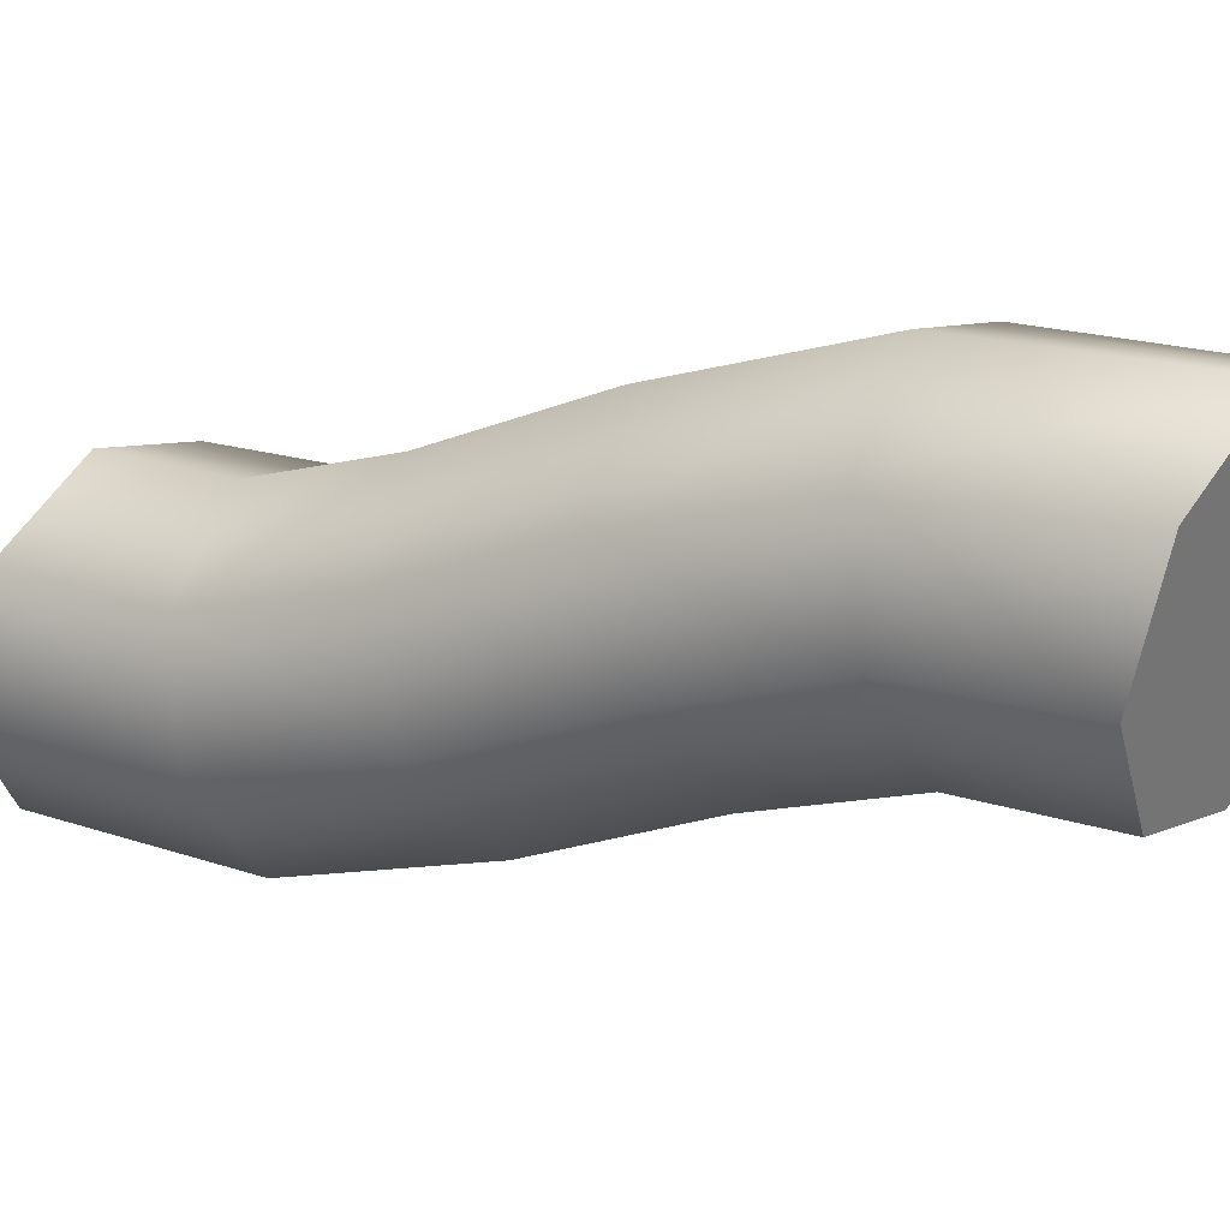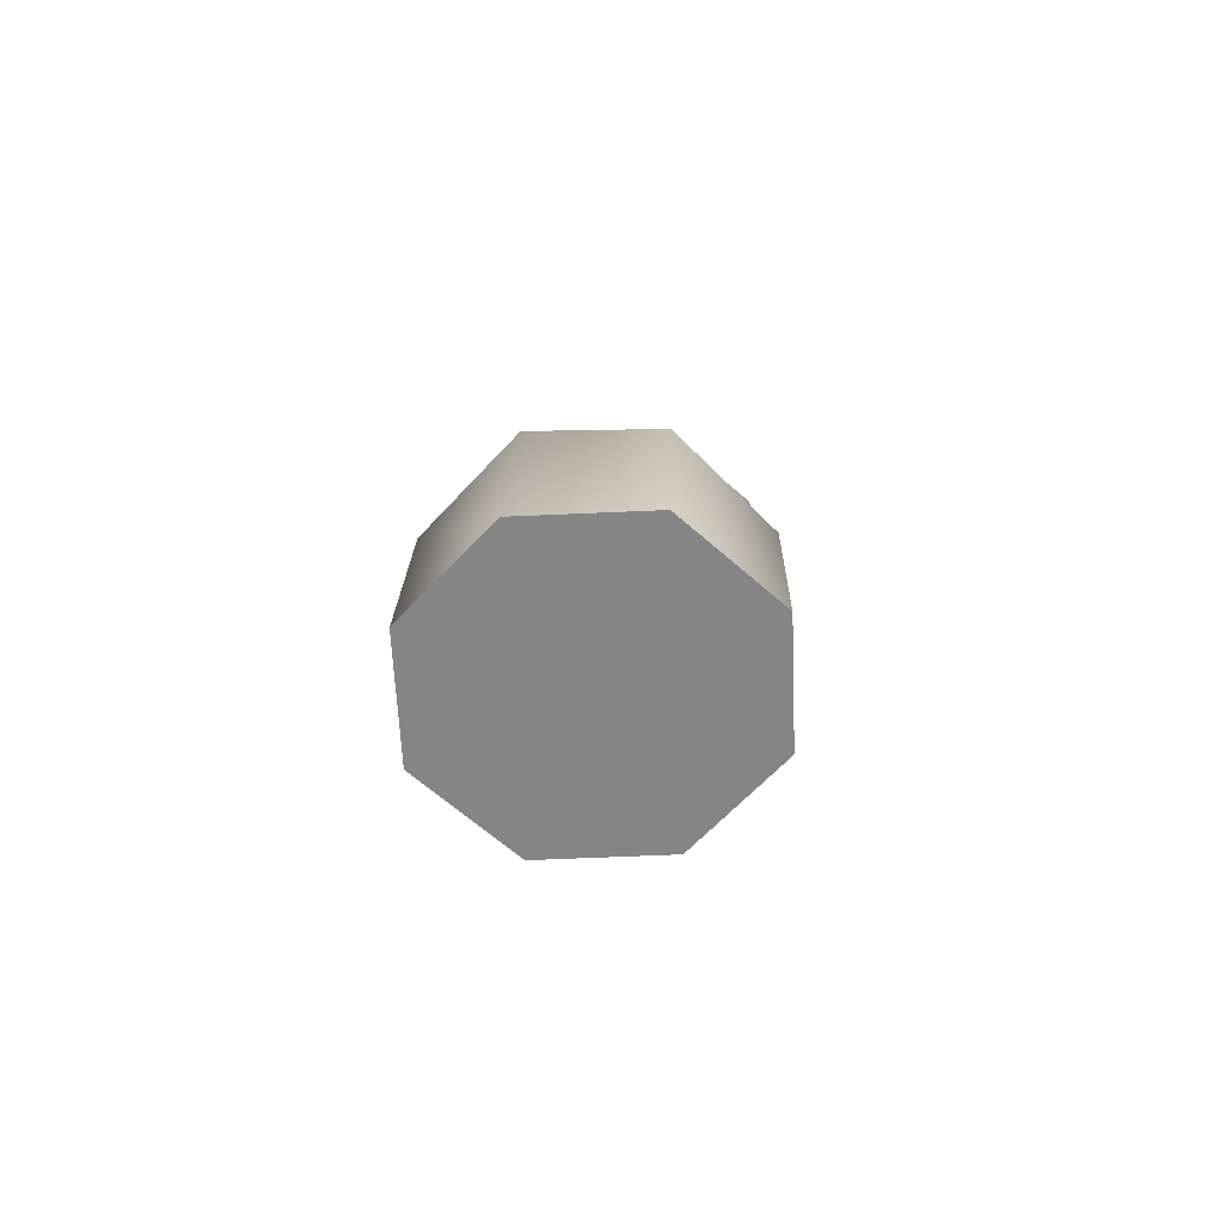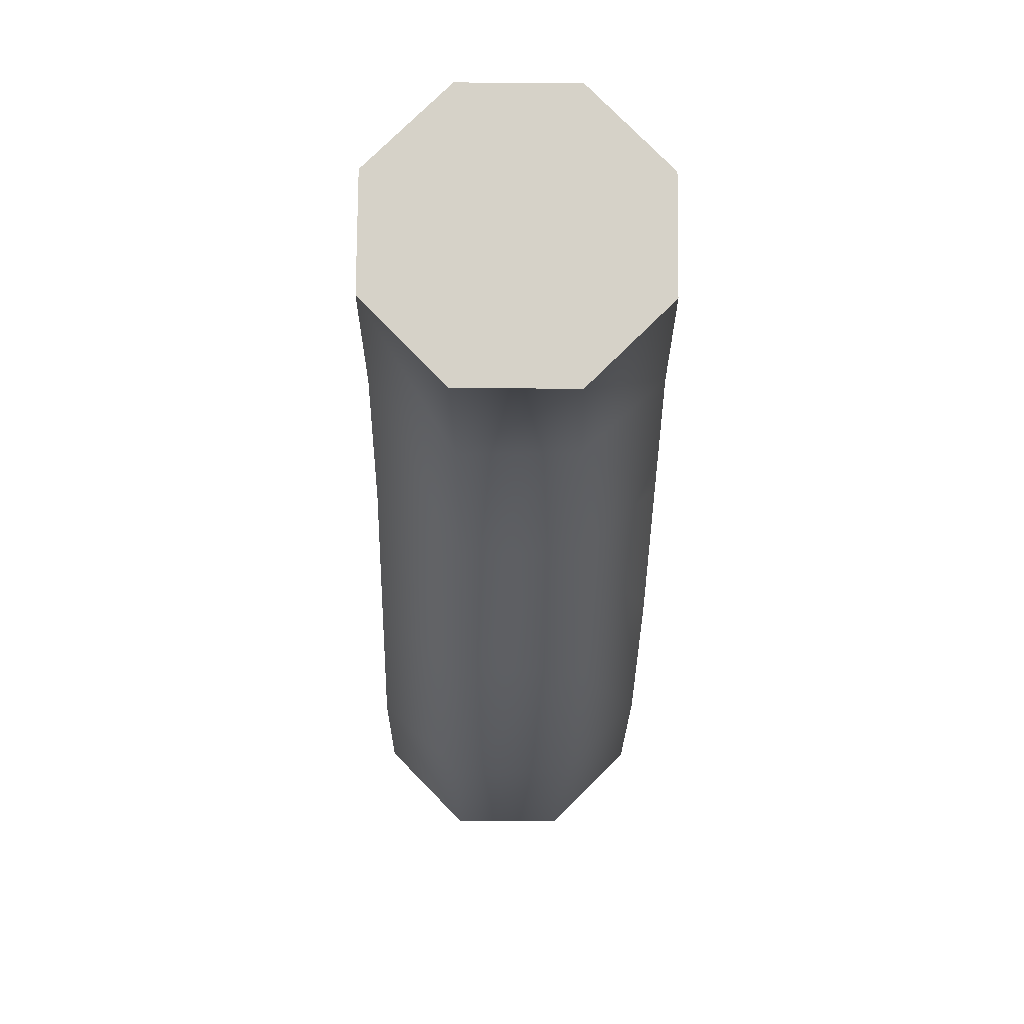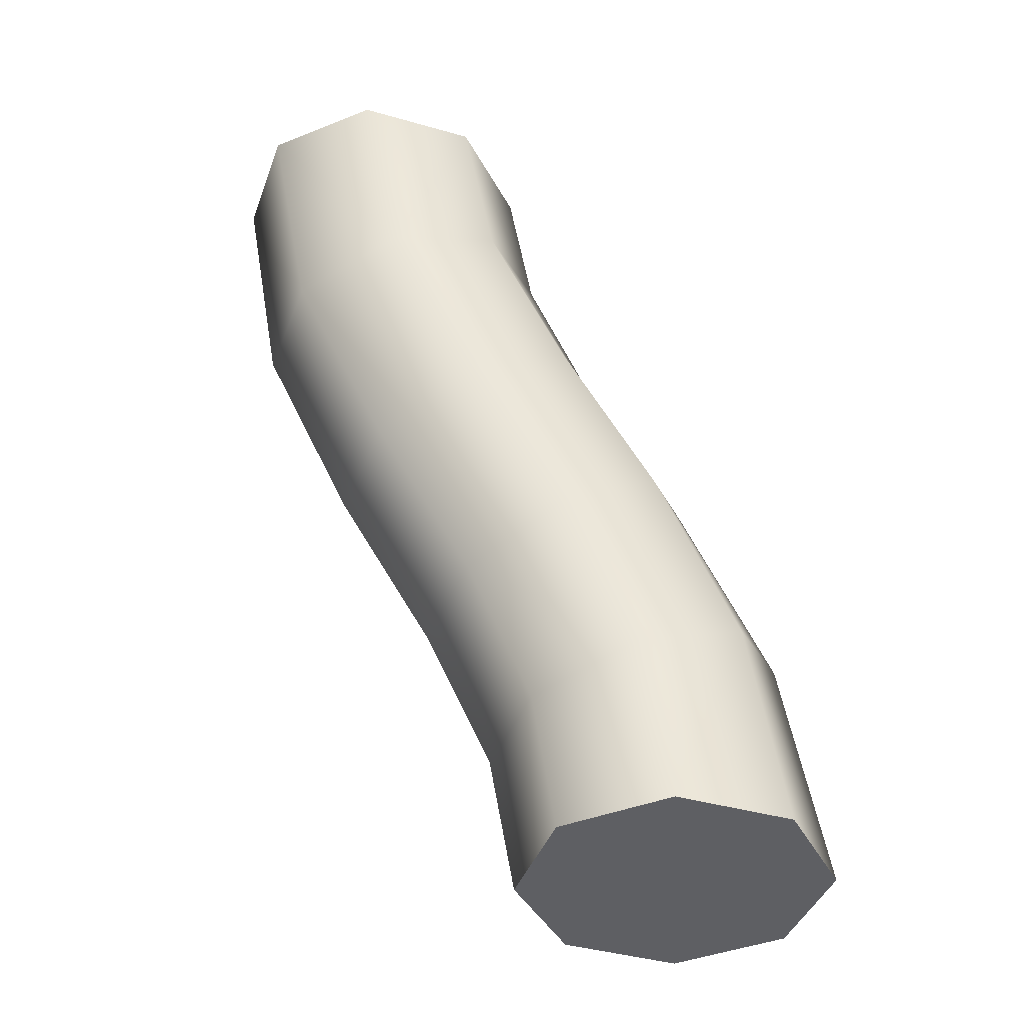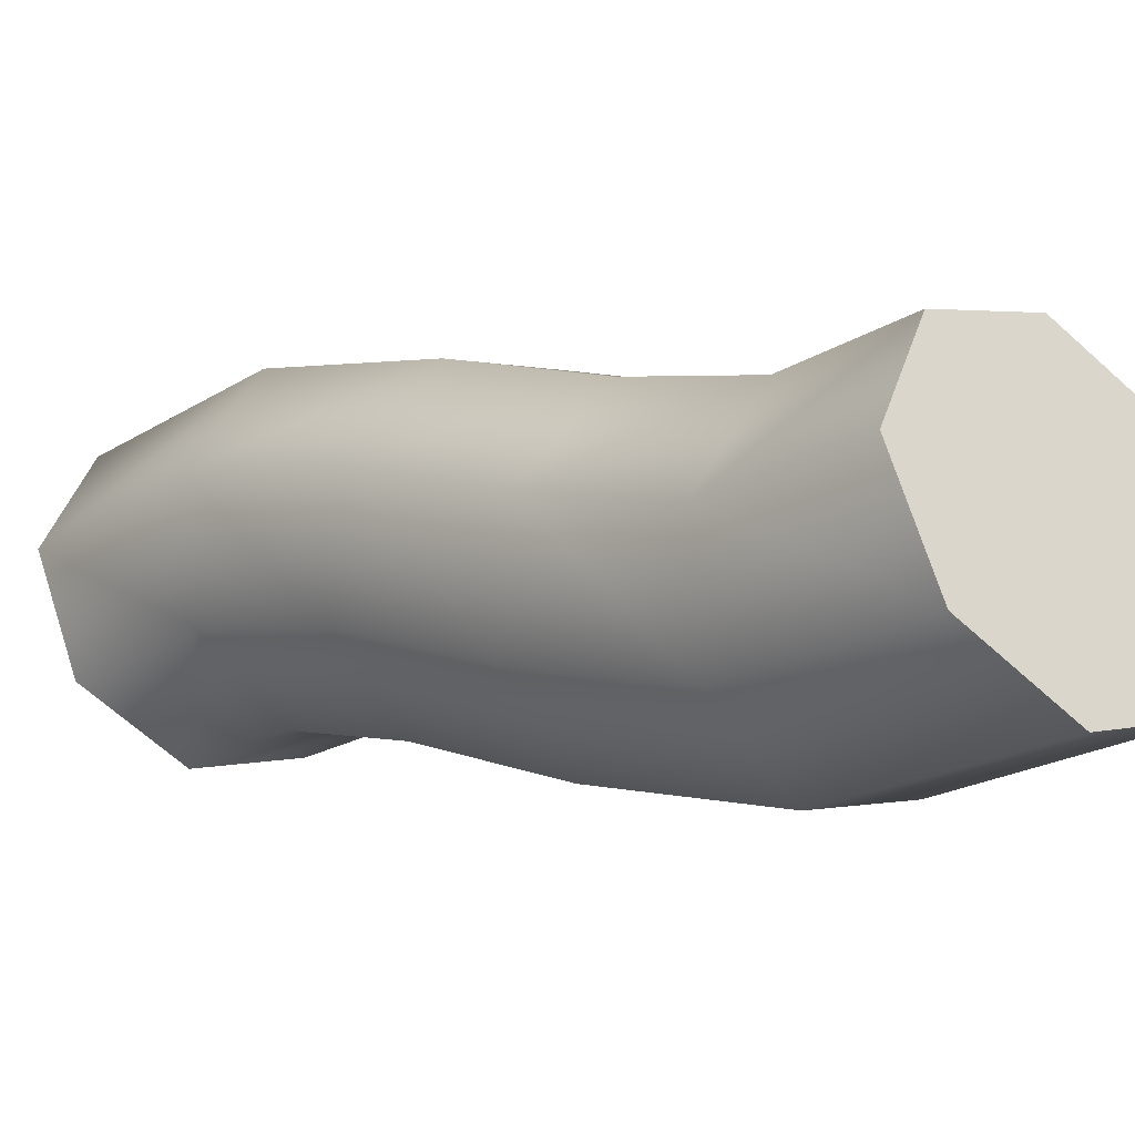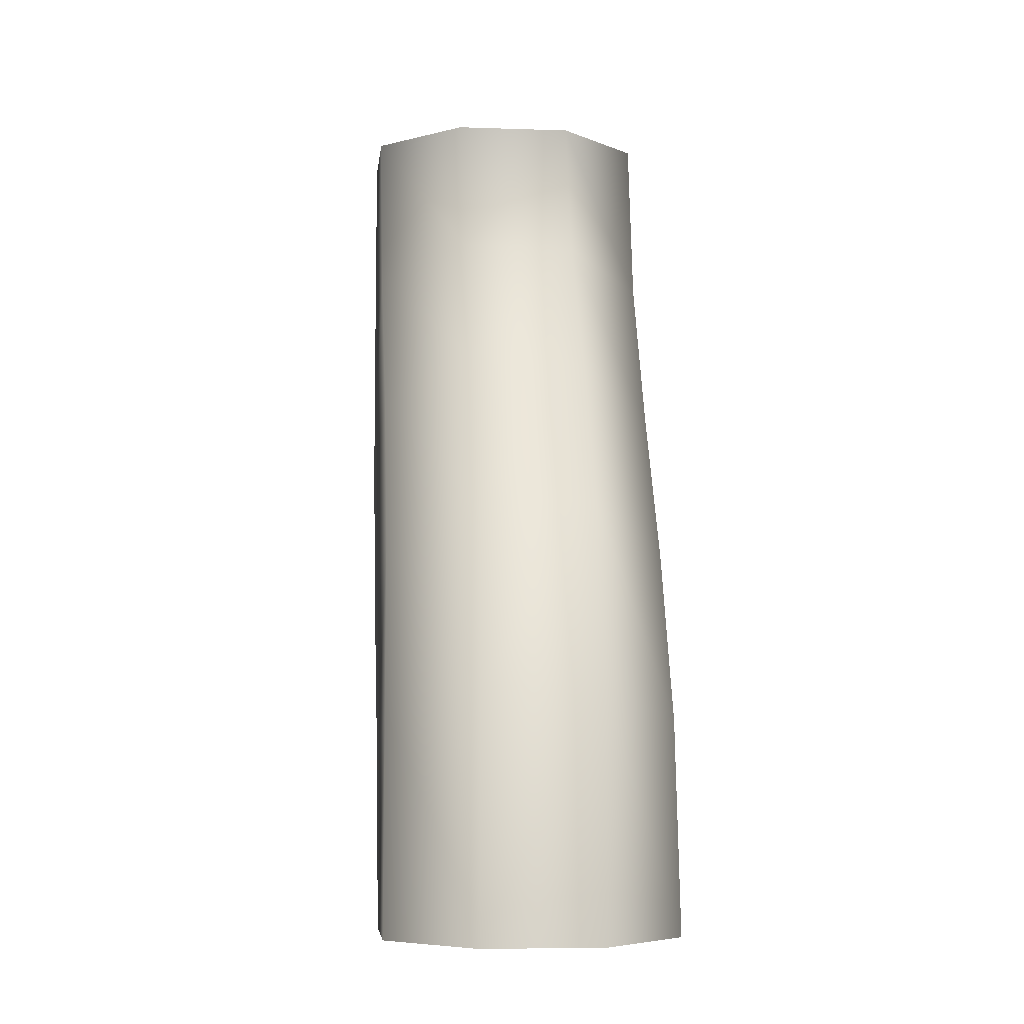
<metadata>
{"format":"obj","ext":"obj","renderer":"f3d","projection":"perspective","resolution":1024,"background":"white","views":[{"elev":33.9,"azim":-52.2,"up":"+Y"},{"elev":-61.8,"azim":-19.9,"up":"+Z"},{"elev":78.3,"azim":-22.0,"up":"+Z"},{"elev":-41.0,"azim":-131.7,"up":"+Z"},{"elev":-31.8,"azim":143.4,"up":"+Y"},{"elev":-5.9,"azim":-28.6,"up":"+Z"}]}
</metadata>
<code>
g Wire Deformed
v -0.112 0.075 4.218
v -0.05897 0.05303 4.218
v -0.037 -1.389e-07 4.218
v -0.05897 -0.05303 4.218
v -0.112 -0.075 4.218
v -0.165 -0.05303 4.218
v -0.187 -1.192e-07 4.218
v -0.165 0.05303 4.218
v -0.1087 0.08642 4.286
v -0.05525 0.06556 4.285
v -0.03112 0.01518 4.299
v -0.05045 -0.03519 4.318
v -0.1019 -0.05605 4.333
v -0.1554 -0.03519 4.334
v -0.1795 0.01518 4.32
v -0.1602 0.06556 4.301
v -0.09775 0.1175 4.355
v -0.04377 0.09815 4.352
v -0.01653 0.05139 4.371
v -0.03199 0.004638 4.401
v -0.0811 -0.01473 4.423
v -0.1351 0.004638 4.426
v -0.1623 0.05139 4.407
v -0.1469 0.09815 4.377
v -0.07876 0.1607 4.43
v -0.02478 0.1414 4.428
v 0.002457 0.09461 4.447
v -0.01301 0.04785 4.477
v -0.06211 0.02849 4.499
v -0.1161 0.04785 4.502
v -0.1433 0.09461 4.482
v -0.1279 0.1414 4.453
v -0.05793 0.2021 4.521
v -0.004457 0.1812 4.52
v 0.01968 0.1308 4.534
v 0.0003425 0.08044 4.553
v -0.05114 0.05958 4.568
v -0.1046 0.08044 4.568
v -0.1287 0.1308 4.555
v -0.1094 0.1812 4.536
v -0.04786 0.221 4.636
v 0.005171 0.199 4.636
v 0.02714 0.146 4.636
v 0.005171 0.09297 4.636
v -0.04786 0.071 4.636
v -0.1009 0.09297 4.636
v -0.1229 0.146 4.636
v -0.1009 0.199 4.636
v -0.112 0.075 4.218
v -0.05897 0.05303 4.218
v -0.037 -1.389e-07 4.218
v -0.05897 -0.05303 4.218
v -0.112 -0.075 4.218
v -0.165 -0.05303 4.218
v -0.187 -1.192e-07 4.218
v -0.165 0.05303 4.218
v -0.04786 0.221 4.636
v 0.005171 0.199 4.636
v 0.02714 0.146 4.636
v 0.005171 0.09297 4.636
v -0.04786 0.071 4.636
v -0.1009 0.09297 4.636
v -0.1229 0.146 4.636
v -0.1009 0.199 4.636
v -0.112 -1.324e-07 4.218
v -0.04786 0.146 4.636
g Wire Deformed_0
f 1 9 2
f 10 2 9
f 10 11 2
f 3 2 11
f 3 11 4
f 12 4 11
f 12 13 4
f 5 4 13
f 5 13 6
f 14 6 13
f 14 15 6
f 7 6 15
f 7 15 8
f 16 8 15
f 16 9 8
f 1 8 9
f 9 17 10
f 18 10 17
f 18 19 10
f 11 10 19
f 11 19 12
f 20 12 19
f 20 21 12
f 13 12 21
f 13 21 14
f 22 14 21
f 22 23 14
f 15 14 23
f 15 23 16
f 24 16 23
f 24 17 16
f 9 16 17
f 17 25 18
f 26 18 25
f 26 27 18
f 19 18 27
f 19 27 20
f 28 20 27
f 28 29 20
f 21 20 29
f 21 29 22
f 30 22 29
f 30 31 22
f 23 22 31
f 23 31 24
f 32 24 31
f 32 25 24
f 17 24 25
f 25 33 26
f 34 26 33
f 34 35 26
f 27 26 35
f 27 35 28
f 36 28 35
f 36 37 28
f 29 28 37
f 29 37 30
f 38 30 37
f 38 39 30
f 31 30 39
f 31 39 32
f 40 32 39
f 40 33 32
f 25 32 33
f 33 41 34
f 42 34 41
f 42 43 34
f 35 34 43
f 35 43 36
f 44 36 43
f 44 45 36
f 37 36 45
f 37 45 38
f 46 38 45
f 46 47 38
f 39 38 47
f 39 47 40
f 48 40 47
f 48 41 40
f 33 40 41
f 49 50 65
f 50 51 65
f 51 52 65
f 52 53 65
f 53 54 65
f 54 55 65
f 55 56 65
f 56 49 65
f 58 57 66
f 59 58 66
f 60 59 66
f 61 60 66
f 62 61 66
f 63 62 66
f 64 63 66
f 57 64 66

</code>
